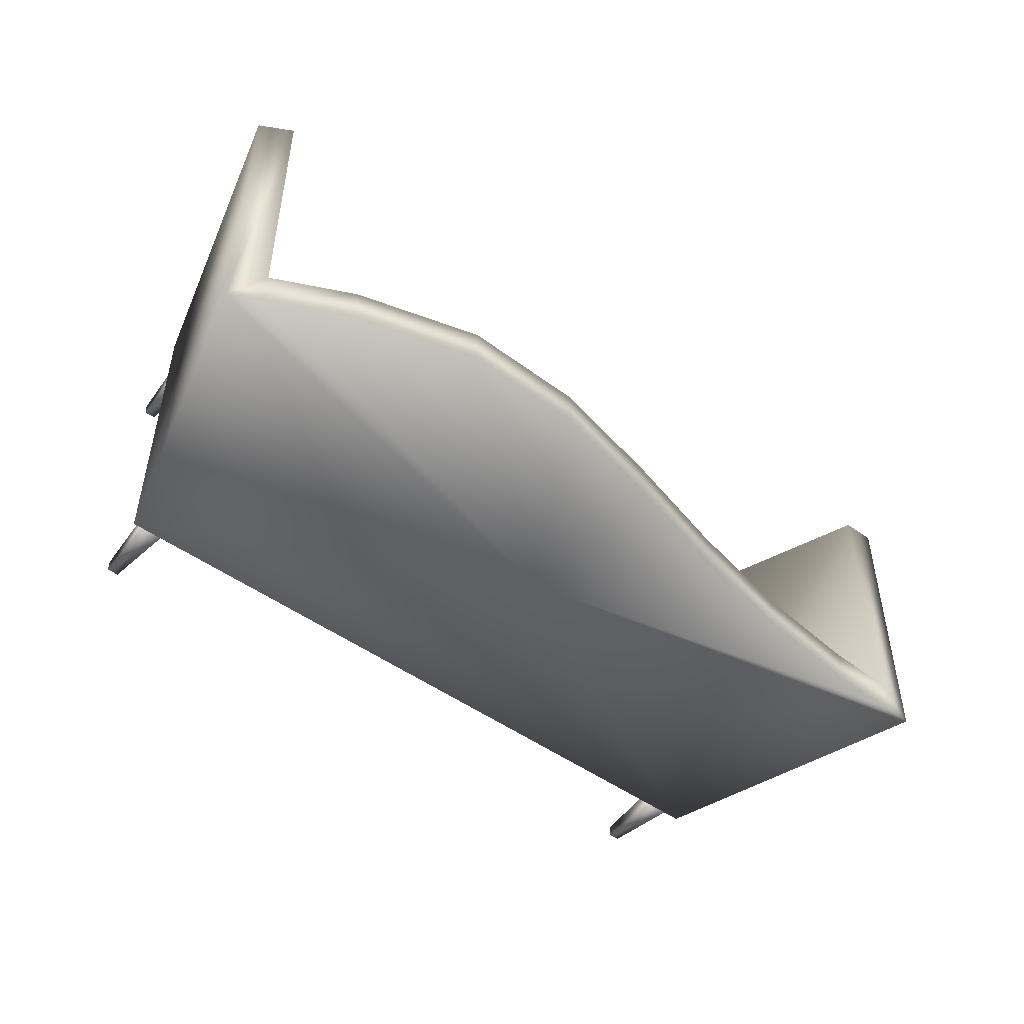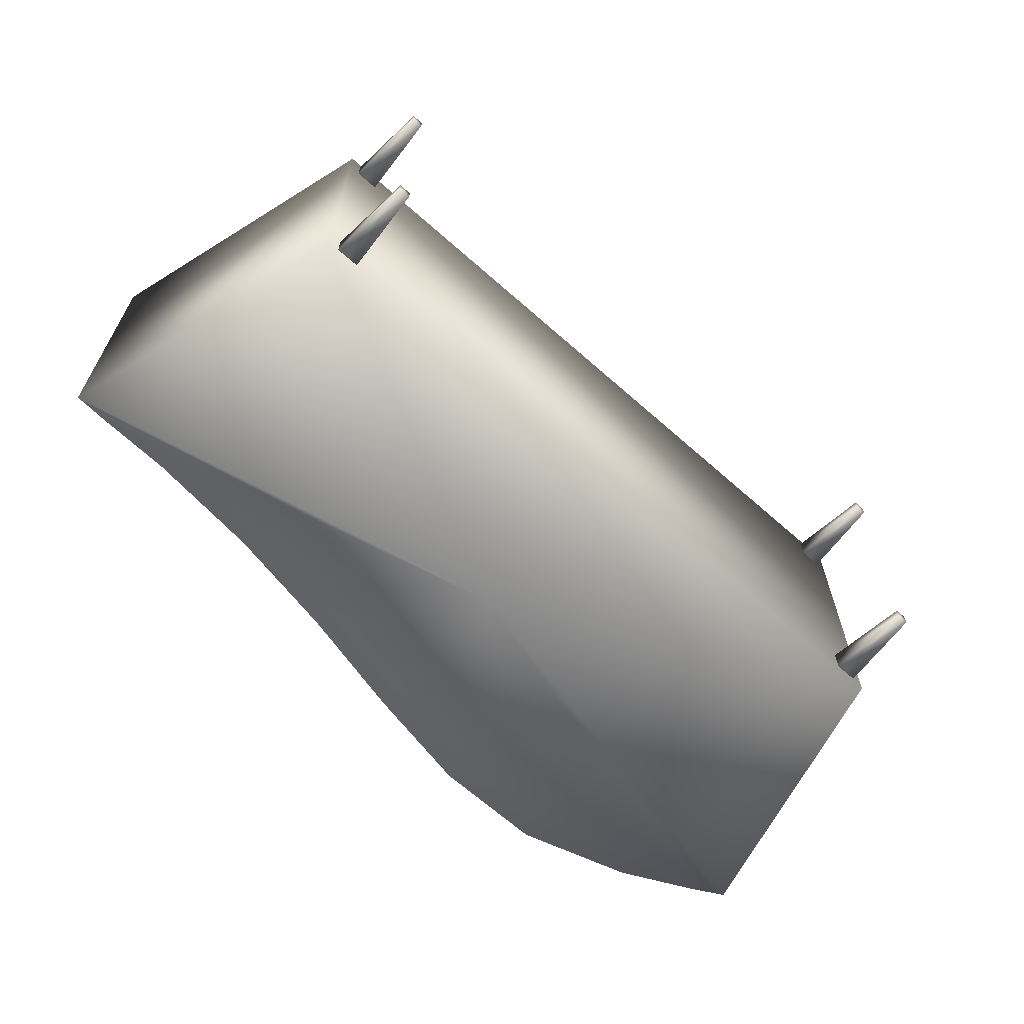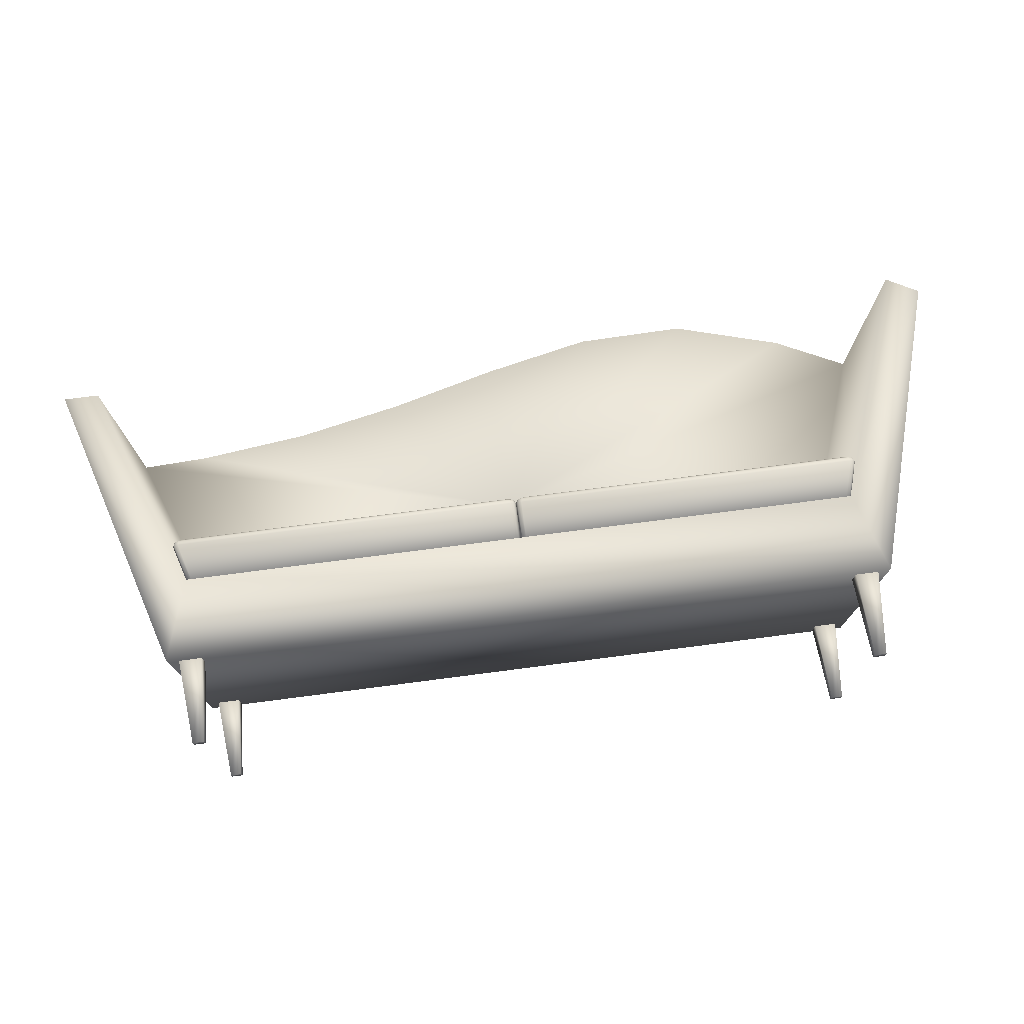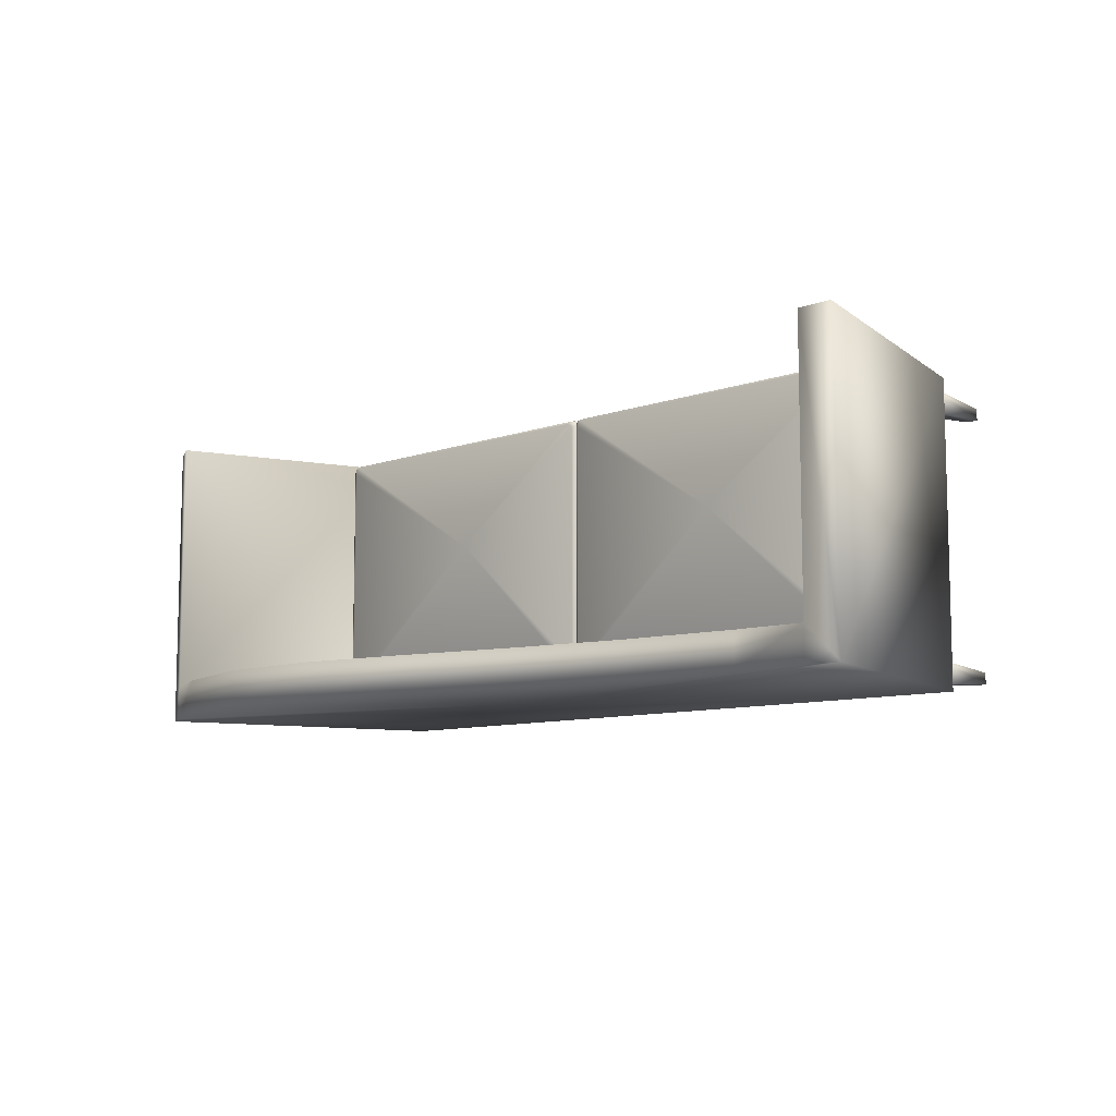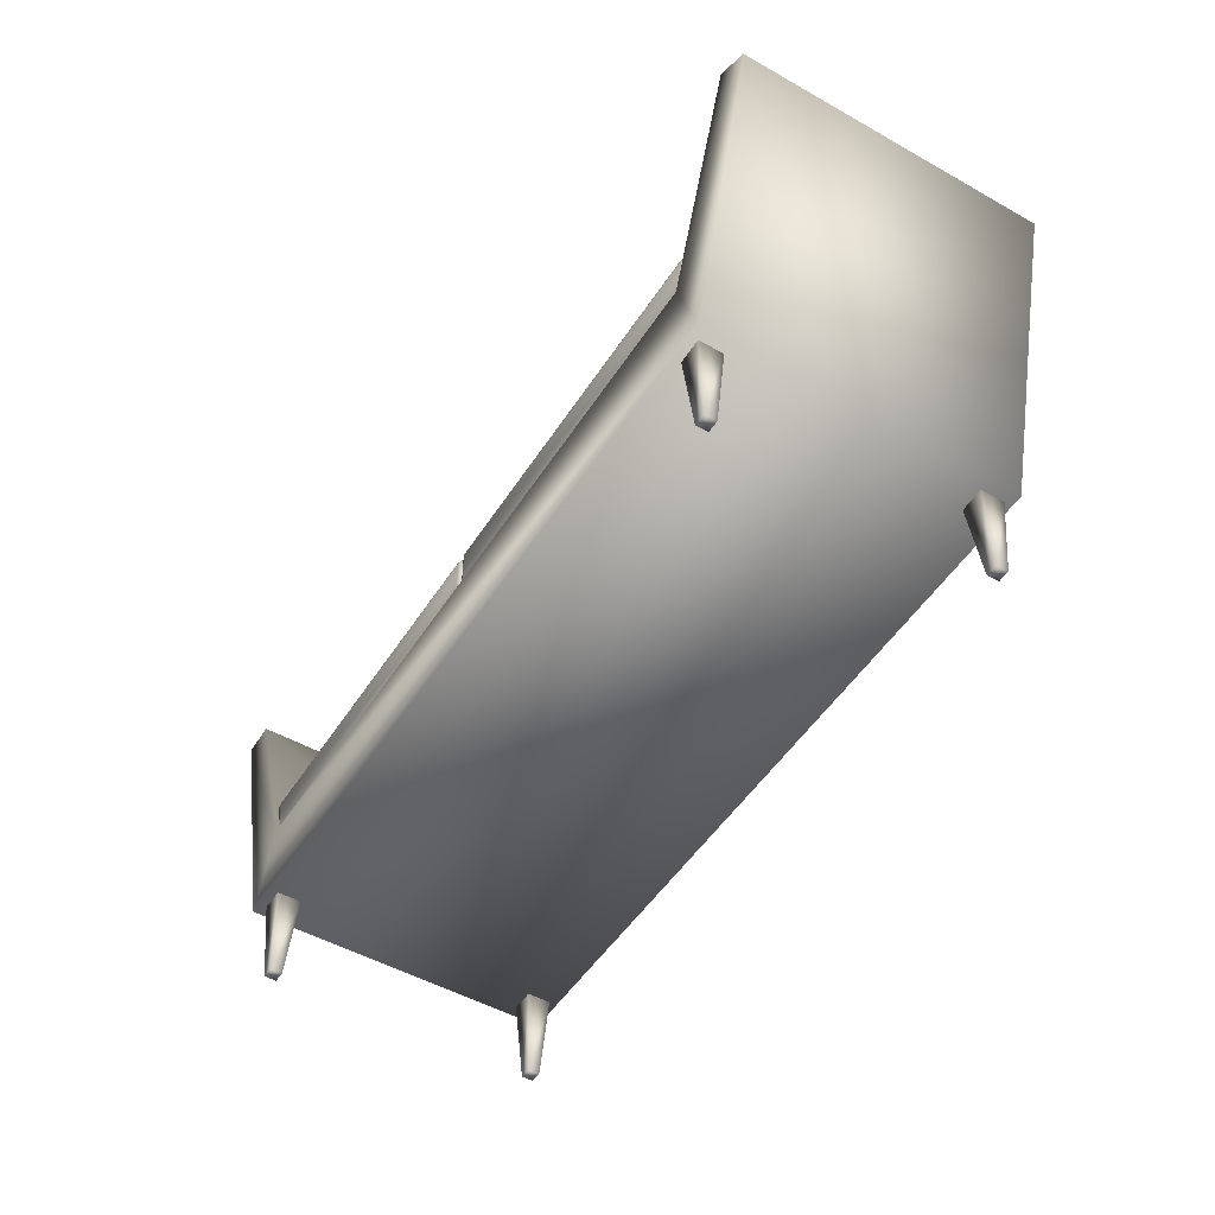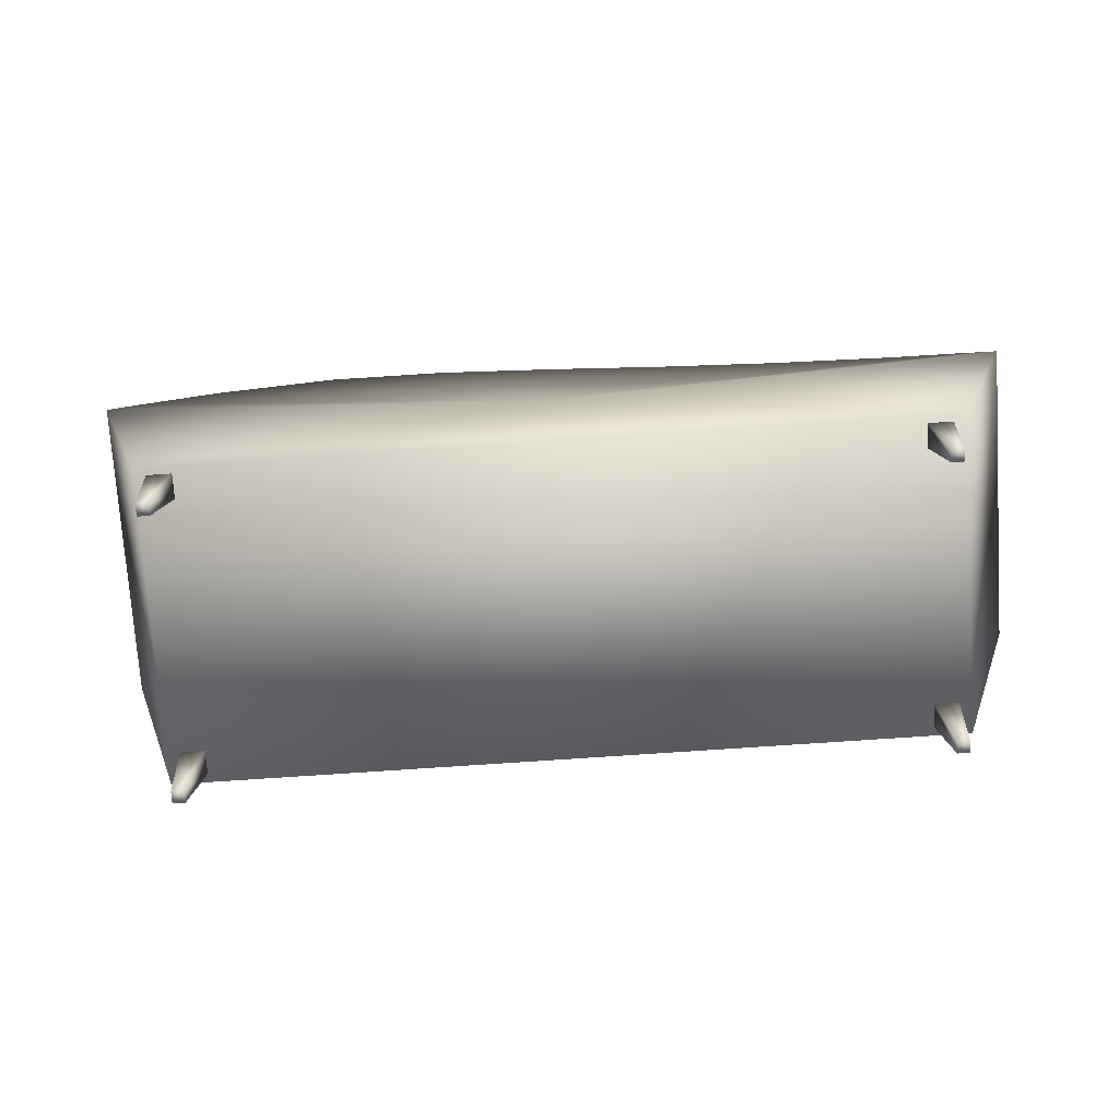
<metadata>
{"format":"obj","ext":"obj","renderer":"f3d","projection":"perspective","resolution":1024,"background":"white","views":[{"elev":-48.4,"azim":140.9,"up":"+Z"},{"elev":-63.7,"azim":-42.0,"up":"+Z"},{"elev":74.9,"azim":-7.4,"up":"+Z"},{"elev":-9.0,"azim":-135.7,"up":"+Z"},{"elev":-50.4,"azim":58.3,"up":"+Y"},{"elev":-74.8,"azim":-176.1,"up":"+Y"}]}
</metadata>
<code>
v 0.8873 0.1127 0.02505
v 0.1127 0.1127 0.025
v 0.8631 0.4775 0.02505
v 0.7421 0.5128 0.02504
v 0.621 0.5108 0.02503
v 0.5 0.486 0.02503
v 0.379 0.4557 0.02502
v 0.2579 0.4321 0.02501
v 0.975 0.4206 0.02505
v 0.025 0.4138 0.025
v 0.9417 0.439 0.02505
v 0.06248 0.4161 0.025
v 0.1369 0.4188 0.02501
v 0.975 0.4206 0.3397
v 0.8873 0.1127 0.3397
v 0.1127 0.1127 0.3397
v 0.9417 0.439 0.06136
v 0.8596 0.1974 0.06135
v 0.1403 0.1974 0.06131
v 0.06248 0.4161 0.06131
v 0.9417 0.439 0.3397
v 0.8596 0.1974 0.3397
v 0.1402 0.1974 0.3397
v 0.06246 0.4161 0.3397
v 0.8631 0.4775 0.06135
v 0.7421 0.5128 0.06135
v 0.621 0.5108 0.06134
v 0.5 0.486 0.06133
v 0.379 0.4557 0.06133
v 0.2579 0.4321 0.06132
v 0.1369 0.4188 0.06131
v 0.5003 0.3098 0.02503
v 0.02616 0.4161 0.3397
v 0.5004 0.3098 0.06133
v 0.1409 0.1947 0.3323
v 0.1289 0.2371 0.3323
v 0.1409 0.1947 0.06913
v 0.1289 0.2371 0.06913
v 0.1302 0.2414 0.3312
v 0.1302 0.2414 0.07025
v 0.1427 0.1947 0.3364
v 0.1307 0.2371 0.3364
v 0.1427 0.1947 0.06498
v 0.1307 0.2371 0.06498
v 0.132 0.2414 0.3353
v 0.132 0.2414 0.0661
v 0.1335 0.2431 0.3285
v 0.1335 0.2431 0.07294
v 0.1468 0.1947 0.3382
v 0.135 0.2371 0.3382
v 0.1353 0.2431 0.3326
v 0.1353 0.2431 0.06879
v 0.1363 0.2414 0.3371
v 0.1396 0.2431 0.3344
v 0.49 0.2431 0.3344
v 0.4931 0.2414 0.3371
v 0.4941 0.2431 0.3326
v 0.4941 0.2431 0.06879
v 0.4944 0.1947 0.3382
v 0.4944 0.2371 0.3382
v 0.4958 0.2431 0.3285
v 0.4973 0.2414 0.3353
v 0.4973 0.2414 0.0661
v 0.4986 0.1947 0.3365
v 0.4986 0.2371 0.3365
v 0.4986 0.1947 0.06499
v 0.4986 0.2371 0.06499
v 0.499 0.2414 0.3312
v 0.5003 0.1947 0.3323
v 0.5003 0.2371 0.3323
v 0.1363 0.2414 0.06438
v 0.4931 0.2414 0.06438
v 0.49 0.2431 0.06707
v 0.1396 0.2431 0.06707
v 0.135 0.2371 0.06327
v 0.4944 0.2371 0.06326
v 0.1468 0.1947 0.06327
v 0.4944 0.1947 0.06326
v 0.4958 0.2431 0.07294
v 0.499 0.2414 0.07025
v 0.5003 0.2371 0.06913
v 0.5003 0.1947 0.06913
v 0.3145 0.2431 0.2179
v 0.8643 0.2414 0.06438
v 0.8686 0.2414 0.0661
v 0.8699 0.2371 0.06499
v 0.8656 0.2371 0.06326
v 0.8579 0.1947 0.06499
v 0.8538 0.1947 0.06326
v 0.5061 0.1947 0.06327
v 0.502 0.1947 0.06498
v 0.502 0.2371 0.06498
v 0.5061 0.2371 0.06327
v 0.5033 0.2414 0.0661
v 0.5074 0.2414 0.06438
v 0.5003 0.2371 0.06913
v 0.5016 0.2414 0.07025
v 0.5003 0.1947 0.06913
v 0.5003 0.1947 0.3323
v 0.502 0.1947 0.3364
v 0.502 0.2371 0.3364
v 0.5003 0.2371 0.3323
v 0.5033 0.2414 0.3353
v 0.5016 0.2414 0.3312
v 0.5061 0.2371 0.3382
v 0.5074 0.2414 0.3371
v 0.5061 0.1947 0.3382
v 0.8538 0.1947 0.3382
v 0.8579 0.1947 0.3365
v 0.8699 0.2371 0.3365
v 0.8656 0.2371 0.3382
v 0.8686 0.2414 0.3353
v 0.8643 0.2414 0.3371
v 0.8717 0.2371 0.3323
v 0.8704 0.2414 0.3312
v 0.8596 0.1947 0.3323
v 0.8596 0.1947 0.06913
v 0.8717 0.2371 0.06913
v 0.8704 0.2414 0.07025
v 0.861 0.2431 0.06707
v 0.8653 0.2431 0.0688
v 0.5065 0.2431 0.06879
v 0.5106 0.2431 0.06707
v 0.5047 0.2431 0.07294
v 0.5065 0.2431 0.3326
v 0.5047 0.2431 0.3285
v 0.5106 0.2431 0.3344
v 0.8653 0.2431 0.3326
v 0.861 0.2431 0.3344
v 0.8671 0.2431 0.3285
v 0.8671 0.2431 0.07294
v 0.6739 0.2431 0.2179
v 0.8752 0.1127 0.05709
v 0.8691 0.025 0.05104
v 0.857 0.025 0.05104
v 0.851 0.1127 0.05709
v 0.8752 0.1127 0.03288
v 0.8691 0.025 0.03894
v 0.857 0.025 0.03894
v 0.851 0.1127 0.03288
v 0.149 0.1127 0.05709
v 0.143 0.025 0.05104
v 0.1309 0.025 0.05104
v 0.1248 0.1127 0.05709
v 0.1248 0.1127 0.03288
v 0.1309 0.025 0.03893
v 0.143 0.025 0.03893
v 0.149 0.1127 0.03288
v 0.8752 0.1127 0.3317
v 0.8691 0.025 0.3256
v 0.857 0.025 0.3256
v 0.851 0.1127 0.3317
v 0.851 0.1127 0.3075
v 0.857 0.025 0.3135
v 0.8691 0.025 0.3135
v 0.8752 0.1127 0.3075
v 0.149 0.1127 0.3317
v 0.143 0.025 0.3256
v 0.1309 0.025 0.3256
v 0.1248 0.1127 0.3317
v 0.1248 0.1127 0.3075
v 0.1309 0.025 0.3135
v 0.143 0.025 0.3135
v 0.149 0.1127 0.3075
f 14 15 1
f 9 14 1
f 15 16 2
f 1 15 2
f 22 21 17
f 18 22 17
f 23 22 18
f 19 23 18
f 24 23 19
f 20 24 19
f 25 17 11
f 3 25 11
f 26 25 3
f 4 26 3
f 27 26 4
f 5 27 4
f 28 27 5
f 6 28 5
f 29 28 6
f 7 29 6
f 30 29 7
f 8 30 7
f 31 30 8
f 13 31 8
f 20 31 13
f 12 20 13
f 32 10 12
f 32 12 13
f 32 13 8
f 32 8 7
f 32 7 6
f 32 6 5
f 32 5 4
f 32 4 3
f 32 3 11
f 32 11 9
f 32 9 1
f 32 1 2
f 32 2 10
f 33 16 23
f 24 33 23
f 10 2 16
f 33 10 16
f 22 15 14
f 21 22 14
f 23 16 15
f 22 23 15
f 34 20 19
f 34 19 18
f 34 18 17
f 34 17 25
f 34 25 26
f 34 26 27
f 34 27 28
f 34 28 29
f 34 29 30
f 34 30 31
f 34 31 20
f 20 12 10
f 10 33 24
f 20 10 24
f 17 9 11
f 9 17 21
f 14 9 21
f 63 67 76
f 72 63 76
f 67 66 78
f 76 67 78
f 43 44 75
f 77 43 75
f 46 71 75
f 44 46 75
f 40 46 44
f 38 40 44
f 44 43 37
f 38 44 37
f 41 42 36
f 35 41 36
f 45 39 36
f 42 45 36
f 53 45 42
f 50 53 42
f 42 41 49
f 50 42 49
f 64 65 60
f 59 64 60
f 62 56 60
f 65 62 60
f 68 62 65
f 70 68 65
f 65 64 69
f 70 65 69
f 66 67 81
f 82 66 81
f 80 81 67
f 63 80 67
f 58 63 72
f 73 58 72
f 52 74 71
f 46 52 71
f 48 52 46
f 40 48 46
f 51 47 39
f 45 51 39
f 54 51 45
f 53 54 45
f 57 55 56
f 62 57 56
f 61 57 62
f 68 61 62
f 79 80 63
f 58 79 63
f 56 55 54
f 53 56 54
f 60 56 53
f 50 60 53
f 59 60 50
f 49 59 50
f 73 72 71
f 74 73 71
f 72 76 75
f 71 72 75
f 76 78 77
f 75 76 77
f 48 40 39
f 47 48 39
f 40 38 36
f 39 40 36
f 38 37 35
f 36 38 35
f 80 79 61
f 68 80 61
f 81 80 68
f 70 81 68
f 82 81 70
f 69 82 70
f 83 55 57
f 83 57 61
f 83 61 79
f 83 79 58
f 83 58 73
f 83 73 74
f 83 74 52
f 83 52 48
f 83 48 47
f 83 47 51
f 83 51 54
f 83 54 55
f 85 86 87
f 84 85 87
f 86 88 89
f 87 86 89
f 91 92 93
f 90 91 93
f 94 95 93
f 92 94 93
f 97 94 92
f 96 97 92
f 92 91 98
f 96 92 98
f 100 101 102
f 99 100 102
f 103 104 102
f 101 103 102
f 106 103 101
f 105 106 101
f 101 100 107
f 105 101 107
f 109 110 111
f 108 109 111
f 112 113 111
f 110 112 111
f 115 112 110
f 114 115 110
f 110 109 116
f 114 110 116
f 88 86 118
f 117 88 118
f 119 118 86
f 85 119 86
f 121 85 84
f 120 121 84
f 122 123 95
f 94 122 95
f 124 122 94
f 97 124 94
f 125 126 104
f 103 125 104
f 127 125 103
f 106 127 103
f 128 129 113
f 112 128 113
f 130 128 112
f 115 130 112
f 131 119 85
f 121 131 85
f 113 129 127
f 106 113 127
f 111 113 106
f 105 111 106
f 108 111 105
f 107 108 105
f 120 84 95
f 123 120 95
f 84 87 93
f 95 84 93
f 87 89 90
f 93 87 90
f 124 97 104
f 126 124 104
f 97 96 102
f 104 97 102
f 96 98 99
f 102 96 99
f 119 131 130
f 115 119 130
f 118 119 115
f 114 118 115
f 117 118 114
f 116 117 114
f 132 129 128
f 132 128 130
f 132 130 131
f 132 131 121
f 132 121 120
f 132 120 123
f 132 123 122
f 132 122 124
f 132 124 126
f 132 126 125
f 132 125 127
f 132 127 129
f 135 134 133
f 136 135 133
f 138 139 140
f 137 138 140
f 139 135 136
f 140 139 136
f 136 133 137
f 140 136 137
f 134 138 137
f 133 134 137
f 139 138 134
f 135 139 134
f 143 142 141
f 144 143 141
f 147 146 145
f 148 147 145
f 146 143 144
f 145 146 144
f 144 141 148
f 145 144 148
f 142 147 148
f 141 142 148
f 146 147 142
f 143 146 142
f 151 150 149
f 152 151 149
f 155 154 153
f 156 155 153
f 154 151 152
f 153 154 152
f 152 149 156
f 153 152 156
f 150 155 156
f 149 150 156
f 154 155 150
f 151 154 150
f 159 158 157
f 160 159 157
f 163 162 161
f 164 163 161
f 162 159 160
f 161 162 160
f 160 157 164
f 161 160 164
f 158 163 164
f 157 158 164
f 162 163 158
f 159 162 158
f 37 43 77
f 49 41 35
f 69 64 59
f 78 66 82
f 49 35 37
f 59 49 37
f 59 37 77
f 59 77 78
f 59 78 82
f 69 59 82
f 116 109 108
f 89 88 117
f 98 91 90
f 107 100 99
f 89 117 116
f 90 89 116
f 90 116 108
f 90 108 107
f 90 107 99
f 99 98 90

</code>
